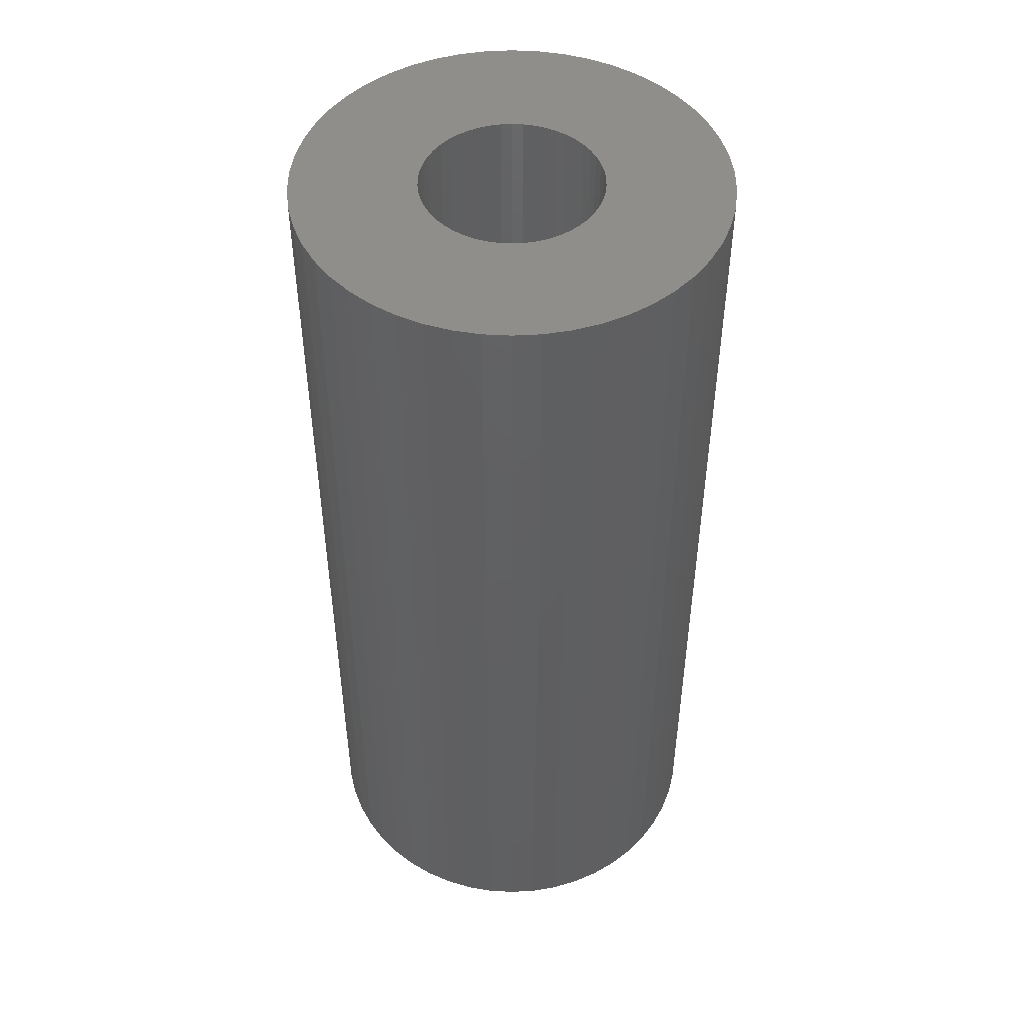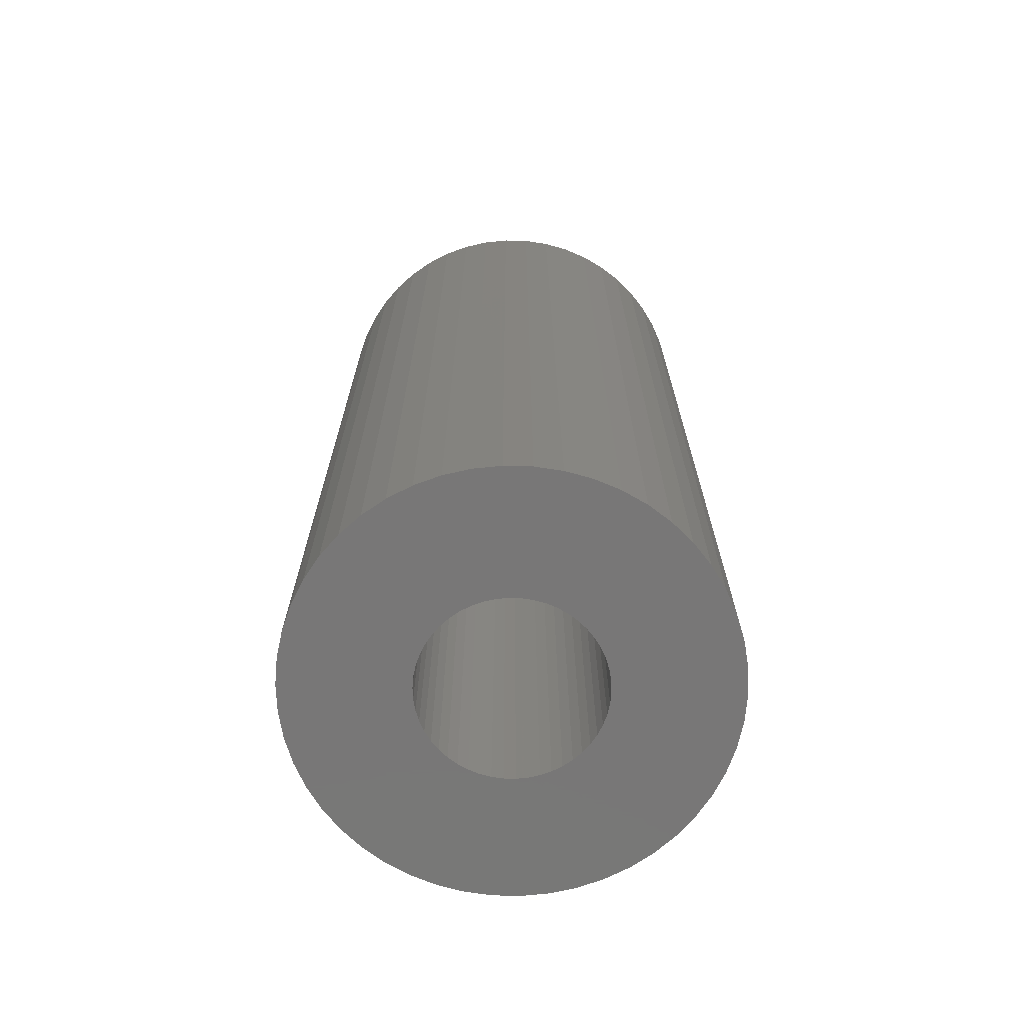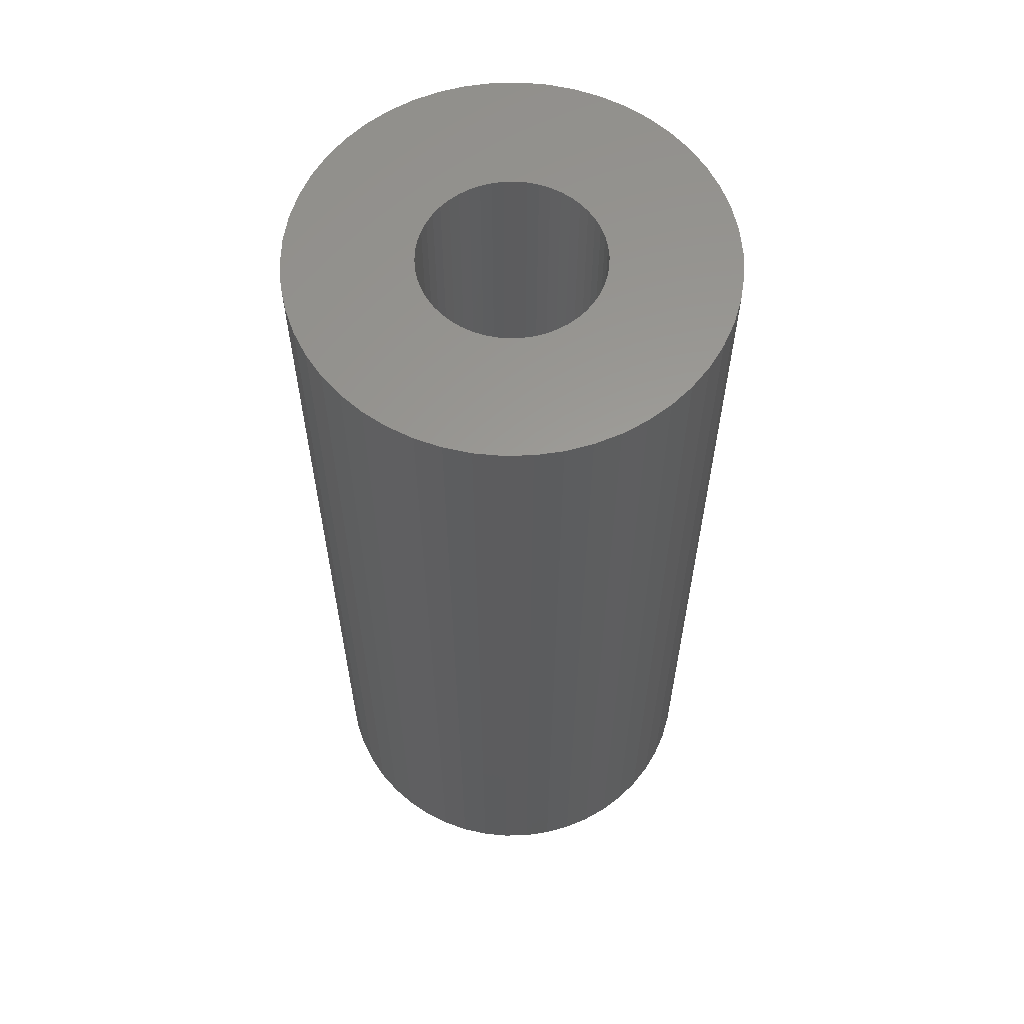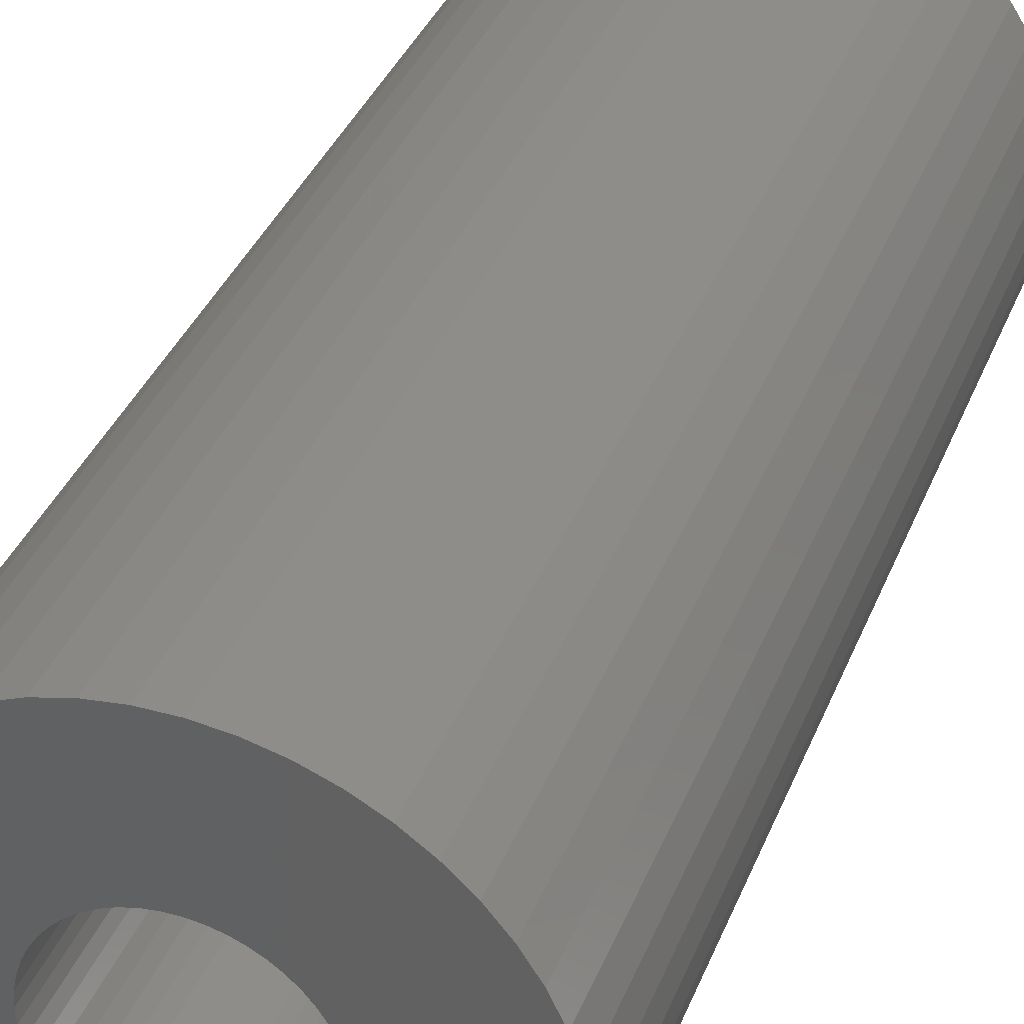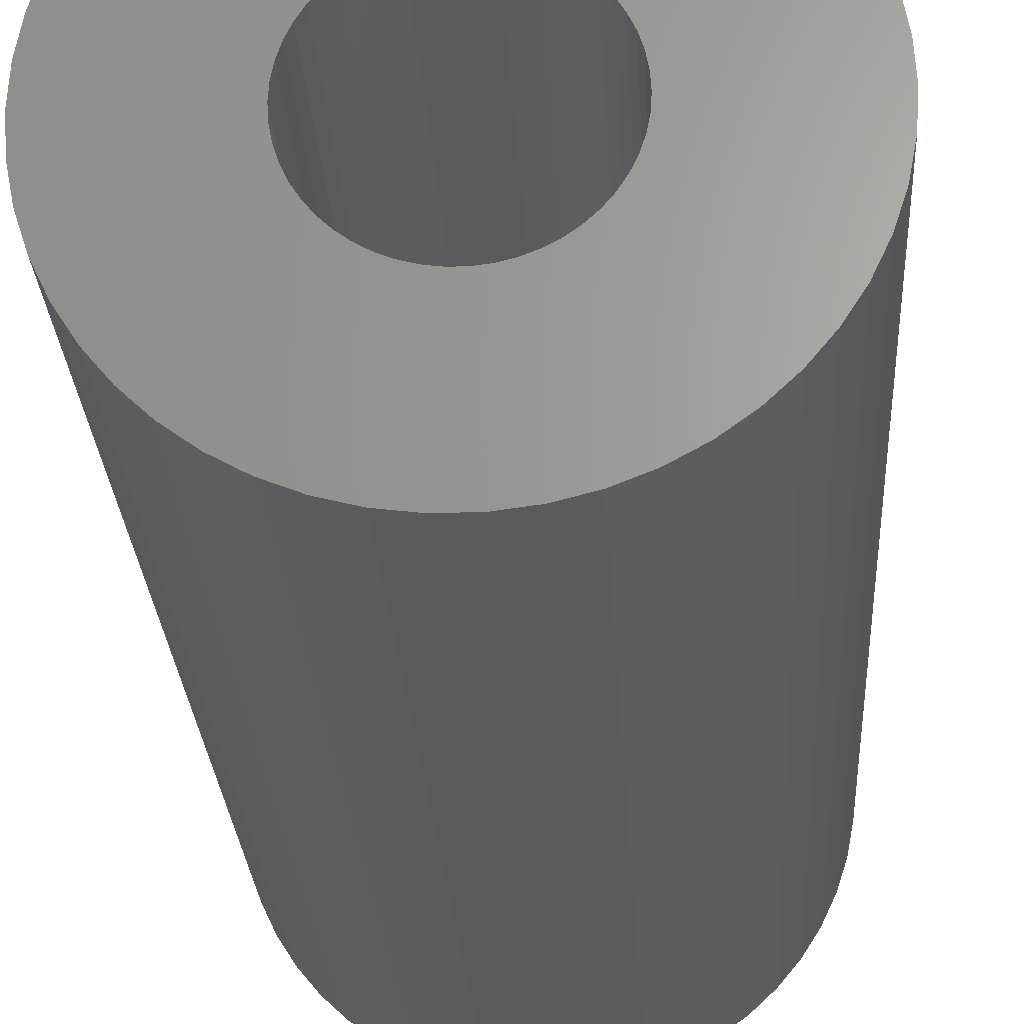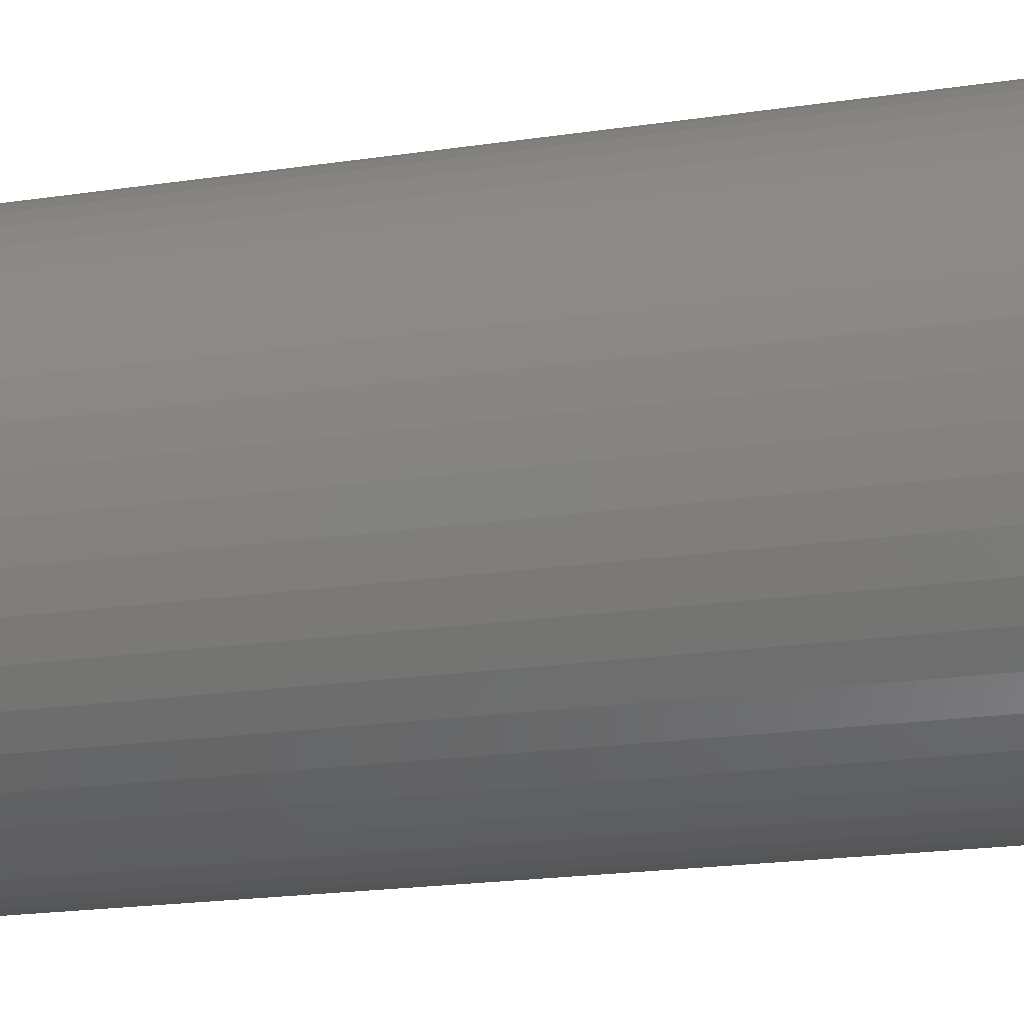
<metadata>
{"format":"stl","ext":"stl","renderer":"f3d","projection":"perspective","resolution":1024,"background":"white","views":[{"elev":48.3,"azim":-3.6,"up":"+Z"},{"elev":-70.1,"azim":-123.8,"up":"+Z"},{"elev":60.3,"azim":-15.9,"up":"+Z"},{"elev":36.2,"azim":-160.1,"up":"+Y"},{"elev":-24.3,"azim":3.0,"up":"+Y"},{"elev":-19.8,"azim":105.7,"up":"+Y"}]}
</metadata>
<code>
# stl→obj: 200 verts, 400 faces
v 19 0 42
v 18.85 2.381 -42
v 18.85 2.381 42
v 19 0 -42
v -19 0 -42
v -18.85 2.381 42
v -18.85 2.381 -42
v -19 0 42
v 1.193 18.96 -42
v -1.193 18.96 42
v 1.193 18.96 42
v -1.193 18.96 -42
v -1.193 -18.96 -42
v 1.193 -18.96 42
v -1.193 -18.96 42
v 1.193 -18.96 -42
v 13.85 13.01 -42
v 12.11 14.64 42
v 13.85 13.01 42
v 12.11 14.64 -42
v -12.11 14.64 -42
v -13.85 13.01 42
v -12.11 14.64 42
v -13.85 13.01 -42
v -5.871 18.07 -42
v -8.09 17.19 42
v -5.871 18.07 42
v -8.09 17.19 -42
v 17.67 6.994 42
v 16.65 9.153 -42
v 16.65 9.153 42
v 17.67 6.994 -42
v 18.4 4.725 -42
v 18.4 4.725 42
v 15.37 11.17 -42
v 15.37 11.17 42
v 8.09 17.19 -42
v 5.871 18.07 42
v 8.09 17.19 42
v 5.871 18.07 -42
v 10.18 16.04 -42
v 10.18 16.04 42
v -17.67 6.994 -42
v -16.65 9.153 42
v -16.65 9.153 -42
v -17.67 6.994 42
v -15.37 11.17 -42
v -15.37 11.17 42
v -18.4 4.725 -42
v -18.4 4.725 42
v -3.56 18.66 -42
v -3.56 18.66 42
v 5.871 -18.07 -42
v 8.09 -17.19 42
v 5.871 -18.07 42
v 8.09 -17.19 -42
v 3.56 18.66 42
v 3.56 18.66 -42
v 8 0 42
v 7.937 1.003 42
v 18.85 -2.381 42
v 7.749 1.99 42
v 7.937 -1.003 42
v 7.438 2.945 42
v 18.4 -4.725 42
v 7.01 3.854 42
v 7.749 -1.99 42
v 6.472 4.702 42
v 17.67 -6.994 42
v 5.832 5.476 42
v 7.438 -2.945 42
v 5.099 6.164 42
v 16.65 -9.153 42
v 4.287 6.755 42
v 7.01 -3.854 42
v 15.37 -11.17 42
v 3.406 7.239 42
v 2.472 7.608 42
v 1.499 7.858 42
v 0.5023 7.984 42
v -0.5023 7.984 42
v -1.499 7.858 42
v -2.472 7.608 42
v -3.406 7.239 42
v -4.287 6.755 42
v -10.18 16.04 42
v -5.099 6.164 42
v -5.832 5.476 42
v -6.472 4.702 42
v -7.01 3.854 42
v 6.472 -4.702 42
v 13.85 -13.01 42
v 5.832 -5.476 42
v 12.11 -14.64 42
v 5.099 -6.164 42
v 10.18 -16.04 42
v 4.287 -6.755 42
v 3.406 -7.239 42
v 2.472 -7.608 42
v 3.56 -18.66 42
v 1.499 -7.858 42
v 0.5023 -7.984 42
v -0.5023 -7.984 42
v -1.499 -7.858 42
v -3.56 -18.66 42
v -2.472 -7.608 42
v -5.871 -18.07 42
v -3.406 -7.239 42
v -8.09 -17.19 42
v -4.287 -6.755 42
v -10.18 -16.04 42
v -5.099 -6.164 42
v -12.11 -14.64 42
v -5.832 -5.476 42
v -13.85 -13.01 42
v -6.472 -4.702 42
v -15.37 -11.17 42
v -7.01 -3.854 42
v -16.65 -9.153 42
v -7.438 -2.945 42
v -17.67 -6.994 42
v -7.749 -1.99 42
v -18.4 -4.725 42
v -7.937 -1.003 42
v -18.85 -2.381 42
v -8 0 42
v -7.438 2.945 42
v -7.749 1.99 42
v -7.937 1.003 42
v -10.18 16.04 -42
v 18.85 -2.381 -42
v 10.18 -16.04 -42
v 12.11 -14.64 -42
v 13.85 -13.01 -42
v 18.4 -4.725 -42
v 8 0 -42
v 7.937 -1.003 -42
v 7.749 -1.99 -42
v 17.67 -6.994 -42
v 7.937 1.003 -42
v 7.438 -2.945 -42
v 16.65 -9.153 -42
v 7.01 -3.854 -42
v 15.37 -11.17 -42
v 7.749 1.99 -42
v 6.472 -4.702 -42
v 5.832 -5.476 -42
v 7.438 2.945 -42
v 5.099 -6.164 -42
v 4.287 -6.755 -42
v 7.01 3.854 -42
v 3.406 -7.239 -42
v 2.472 -7.608 -42
v 3.56 -18.66 -42
v 1.499 -7.858 -42
v 0.5023 -7.984 -42
v -0.5023 -7.984 -42
v -1.499 -7.858 -42
v -3.56 -18.66 -42
v -2.472 -7.608 -42
v -5.871 -18.07 -42
v -3.406 -7.239 -42
v -8.09 -17.19 -42
v -4.287 -6.755 -42
v -10.18 -16.04 -42
v -5.099 -6.164 -42
v -12.11 -14.64 -42
v -5.832 -5.476 -42
v -13.85 -13.01 -42
v -6.472 -4.702 -42
v -15.37 -11.17 -42
v -7.01 -3.854 -42
v 6.472 4.702 -42
v 5.832 5.476 -42
v 5.099 6.164 -42
v 4.287 6.755 -42
v 3.406 7.239 -42
v 2.472 7.608 -42
v 1.499 7.858 -42
v 0.5023 7.984 -42
v -0.5023 7.984 -42
v -1.499 7.858 -42
v -2.472 7.608 -42
v -3.406 7.239 -42
v -4.287 6.755 -42
v -5.099 6.164 -42
v -5.832 5.476 -42
v -6.472 4.702 -42
v -7.01 3.854 -42
v -7.438 2.945 -42
v -7.749 1.99 -42
v -7.937 1.003 -42
v -8 0 -42
v -16.65 -9.153 -42
v -7.438 -2.945 -42
v -17.67 -6.994 -42
v -7.749 -1.99 -42
v -18.4 -4.725 -42
v -7.937 -1.003 -42
v -18.85 -2.381 -42
f 1 2 3
f 2 1 4
f 5 6 7
f 6 5 8
f 9 10 11
f 10 9 12
f 13 14 15
f 14 13 16
f 17 18 19
f 18 17 20
f 21 22 23
f 22 21 24
f 25 26 27
f 26 25 28
f 29 30 31
f 30 29 32
f 3 33 34
f 33 3 2
f 31 35 36
f 35 31 30
f 37 38 39
f 38 37 40
f 41 39 42
f 39 41 37
f 43 44 45
f 44 43 46
f 47 22 24
f 22 47 48
f 49 46 43
f 46 49 50
f 51 27 52
f 27 51 25
f 53 54 55
f 54 53 56
f 34 32 29
f 32 34 33
f 36 17 19
f 17 36 35
f 40 57 38
f 57 40 58
f 58 11 57
f 11 58 9
f 20 42 18
f 42 20 41
f 45 48 47
f 48 45 44
f 7 50 49
f 50 7 6
f 59 1 3
f 60 3 34
f 1 59 61
f 62 34 29
f 63 61 59
f 64 29 31
f 61 63 65
f 66 31 36
f 67 65 63
f 68 36 19
f 65 67 69
f 70 19 18
f 71 69 67
f 72 18 42
f 69 71 73
f 74 42 39
f 75 73 71
f 73 75 76
f 3 60 59
f 34 62 60
f 29 64 62
f 31 66 64
f 36 68 66
f 77 39 38
f 19 70 68
f 18 72 70
f 42 74 72
f 78 38 57
f 39 77 74
f 38 78 77
f 57 79 78
f 11 79 57
f 11 80 79
f 11 81 80
f 10 81 11
f 10 82 81
f 52 82 10
f 82 52 83
f 27 83 52
f 83 27 84
f 26 84 27
f 84 26 85
f 86 85 26
f 85 86 87
f 23 87 86
f 87 23 88
f 22 88 23
f 88 22 89
f 89 48 90
f 48 89 22
f 91 76 75
f 76 91 92
f 93 92 91
f 92 93 94
f 95 94 93
f 94 95 96
f 97 96 95
f 96 97 54
f 98 54 97
f 54 98 55
f 99 55 98
f 55 99 100
f 101 100 99
f 101 14 100
f 102 14 101
f 103 14 102
f 103 15 14
f 104 15 103
f 105 104 106
f 107 106 108
f 104 105 15
f 109 108 110
f 111 110 112
f 113 112 114
f 106 107 105
f 115 114 116
f 117 116 118
f 119 118 120
f 121 120 122
f 123 122 124
f 108 109 107
f 125 124 126
f 44 90 48
f 90 44 127
f 110 111 109
f 46 127 44
f 112 113 111
f 127 46 128
f 114 115 113
f 50 128 46
f 116 117 115
f 128 50 129
f 118 119 117
f 6 129 50
f 120 121 119
f 129 6 126
f 122 123 121
f 8 126 6
f 124 125 123
f 126 8 125
f 28 86 26
f 86 28 130
f 130 23 86
f 23 130 21
f 12 52 10
f 52 12 51
f 61 4 1
f 4 61 131
f 56 96 54
f 96 56 132
f 133 92 94
f 92 133 134
f 65 131 61
f 131 65 135
f 136 4 131
f 137 131 135
f 4 136 2
f 138 135 139
f 140 2 136
f 141 139 142
f 2 140 33
f 143 142 144
f 145 33 140
f 146 144 134
f 33 145 32
f 147 134 133
f 148 32 145
f 149 133 132
f 32 148 30
f 150 132 56
f 151 30 148
f 30 151 35
f 131 137 136
f 135 138 137
f 139 141 138
f 142 143 141
f 144 146 143
f 152 56 53
f 134 147 146
f 133 149 147
f 132 150 149
f 153 53 154
f 56 152 150
f 53 153 152
f 154 155 153
f 16 155 154
f 16 156 155
f 16 157 156
f 13 157 16
f 13 158 157
f 159 158 13
f 158 159 160
f 161 160 159
f 160 161 162
f 163 162 161
f 162 163 164
f 165 164 163
f 164 165 166
f 167 166 165
f 166 167 168
f 169 168 167
f 168 169 170
f 170 171 172
f 171 170 169
f 173 35 151
f 35 173 17
f 174 17 173
f 17 174 20
f 175 20 174
f 20 175 41
f 176 41 175
f 41 176 37
f 177 37 176
f 37 177 40
f 178 40 177
f 40 178 58
f 179 58 178
f 179 9 58
f 180 9 179
f 181 9 180
f 181 12 9
f 182 12 181
f 51 182 183
f 25 183 184
f 182 51 12
f 28 184 185
f 130 185 186
f 21 186 187
f 183 25 51
f 24 187 188
f 47 188 189
f 45 189 190
f 43 190 191
f 49 191 192
f 184 28 25
f 7 192 193
f 194 172 171
f 172 194 195
f 185 130 28
f 196 195 194
f 186 21 130
f 195 196 197
f 187 24 21
f 198 197 196
f 188 47 24
f 197 198 199
f 189 45 47
f 200 199 198
f 190 43 45
f 199 200 193
f 191 49 43
f 5 193 200
f 192 7 49
f 193 5 7
f 92 144 76
f 144 92 134
f 73 139 69
f 139 73 142
f 196 123 198
f 123 196 121
f 154 55 100
f 55 154 53
f 16 100 14
f 100 16 154
f 76 142 73
f 142 76 144
f 132 94 96
f 94 132 133
f 69 135 65
f 135 69 139
f 163 107 109
f 107 163 161
f 161 105 107
f 105 161 159
f 169 117 171
f 117 169 115
f 169 113 115
f 113 169 167
f 194 121 196
f 121 194 119
f 198 125 200
f 125 198 123
f 200 8 5
f 8 200 125
f 159 15 105
f 15 159 13
f 171 119 194
f 119 171 117
f 165 109 111
f 109 165 163
f 167 111 113
f 111 167 165
f 148 66 151
f 66 148 64
f 151 68 173
f 68 151 66
f 179 78 79
f 78 179 178
f 178 77 78
f 77 178 177
f 184 83 84
f 83 184 183
f 127 189 90
f 189 127 190
f 137 59 136
f 59 137 63
f 175 70 72
f 70 175 174
f 177 74 77
f 74 177 176
f 126 192 129
f 192 126 193
f 89 187 88
f 187 89 188
f 183 82 83
f 82 183 182
f 187 87 88
f 87 187 186
f 143 71 141
f 71 143 75
f 166 114 112
f 114 166 168
f 118 195 120
f 195 118 172
f 150 98 97
f 98 150 152
f 145 64 148
f 64 145 62
f 173 70 174
f 70 173 68
f 181 80 81
f 80 181 180
f 176 72 74
f 72 176 175
f 128 190 127
f 190 128 191
f 129 191 128
f 191 129 192
f 90 188 89
f 188 90 189
f 182 81 82
f 81 182 181
f 186 85 87
f 85 186 185
f 185 84 85
f 84 185 184
f 136 60 140
f 60 136 59
f 141 67 138
f 67 141 71
f 147 91 146
f 91 147 93
f 124 193 126
f 193 124 199
f 114 170 116
f 170 114 168
f 155 102 101
f 102 155 156
f 140 62 145
f 62 140 60
f 180 79 80
f 79 180 179
f 146 75 143
f 75 146 91
f 158 106 104
f 106 158 160
f 157 104 103
f 104 157 158
f 120 197 122
f 197 120 195
f 122 199 124
f 199 122 197
f 152 99 98
f 99 152 153
f 153 101 99
f 101 153 155
f 147 95 93
f 95 147 149
f 138 63 137
f 63 138 67
f 156 103 102
f 103 156 157
f 162 110 108
f 110 162 164
f 116 172 118
f 172 116 170
f 149 97 95
f 97 149 150
f 164 112 110
f 112 164 166
f 160 108 106
f 108 160 162

</code>
